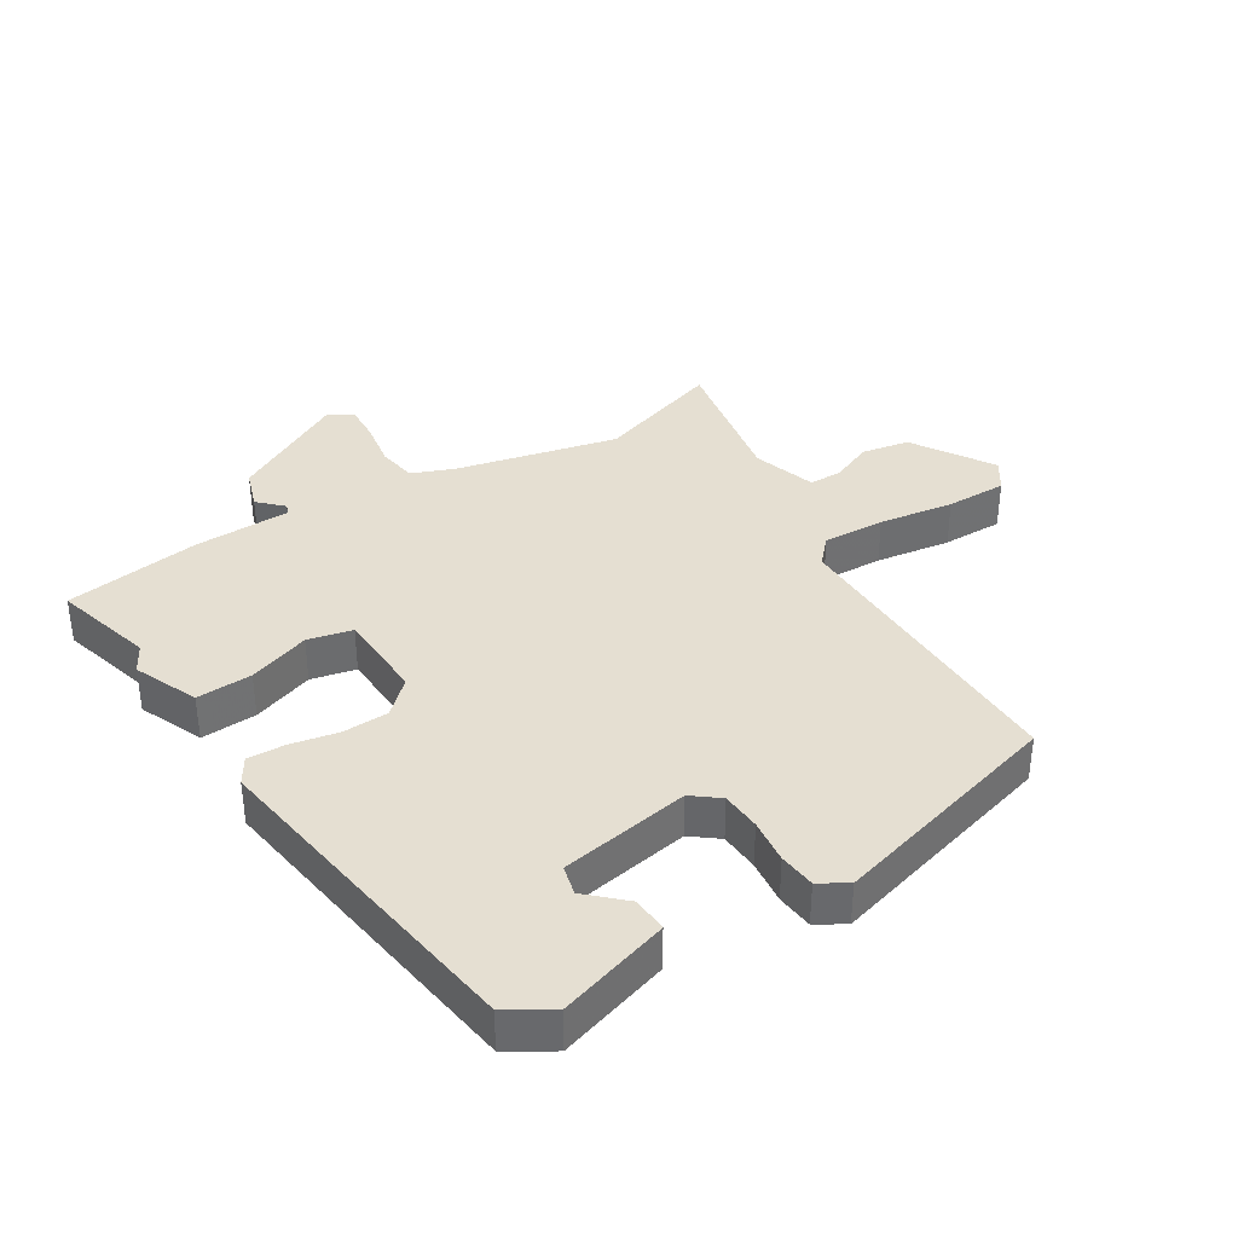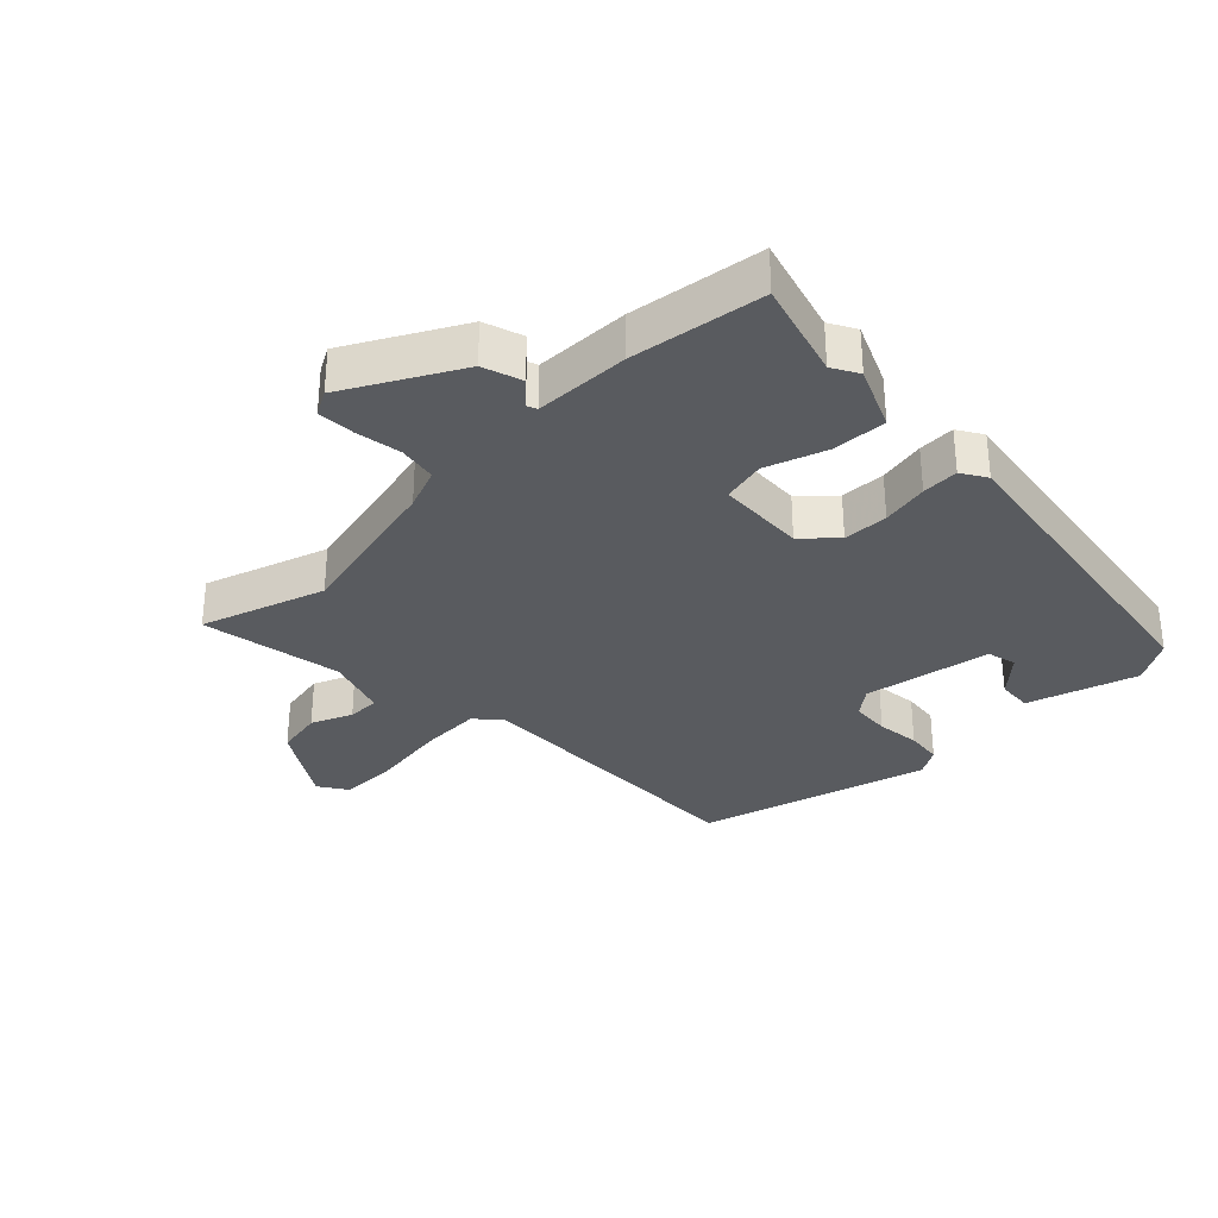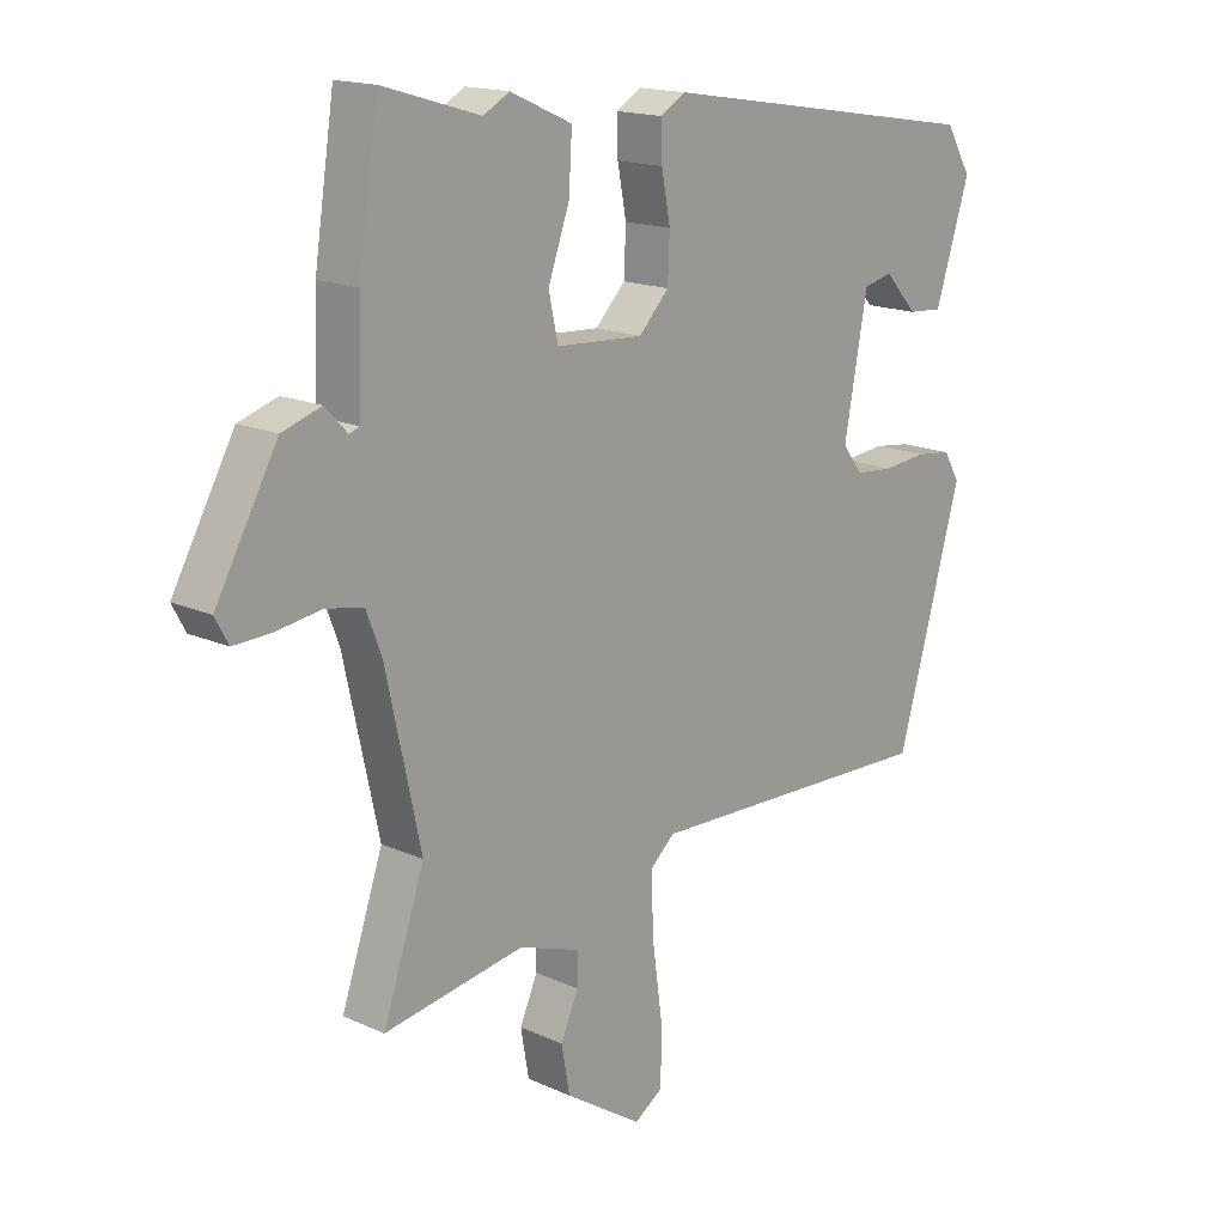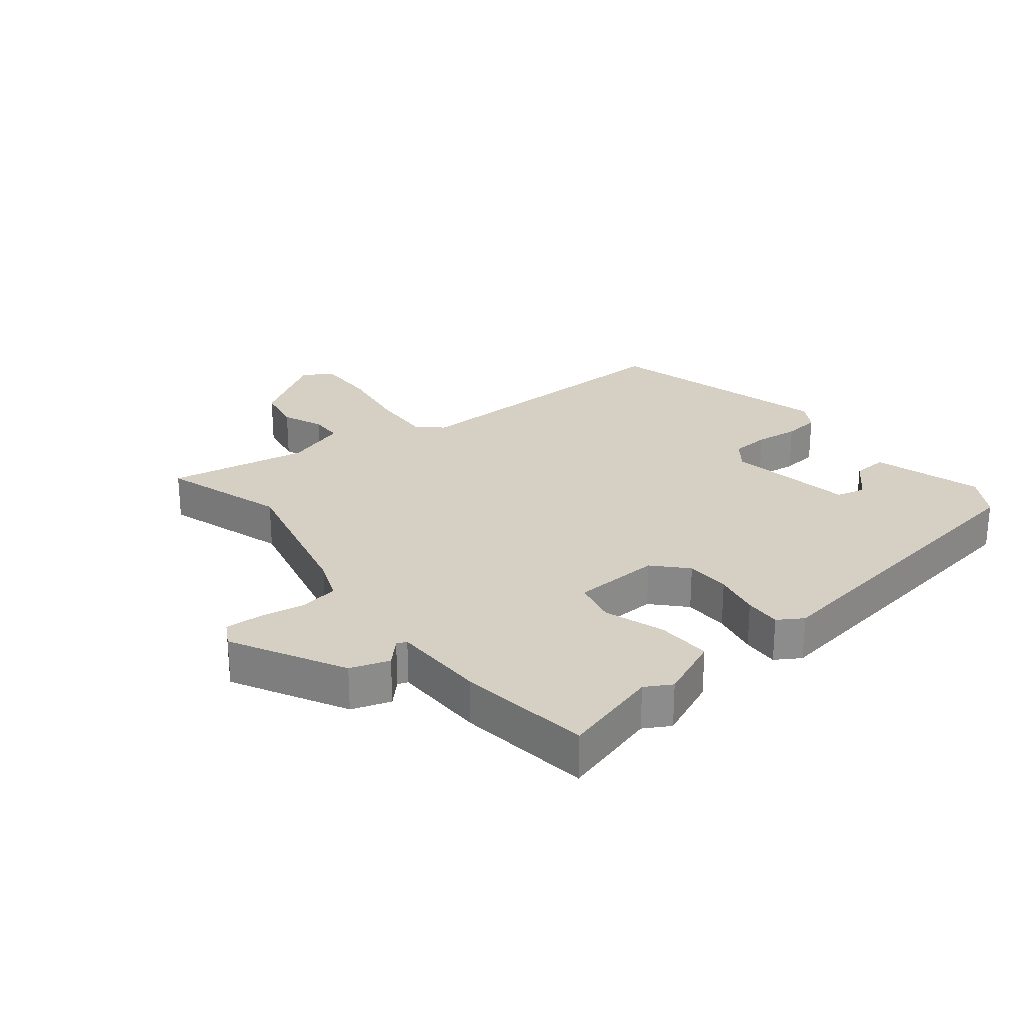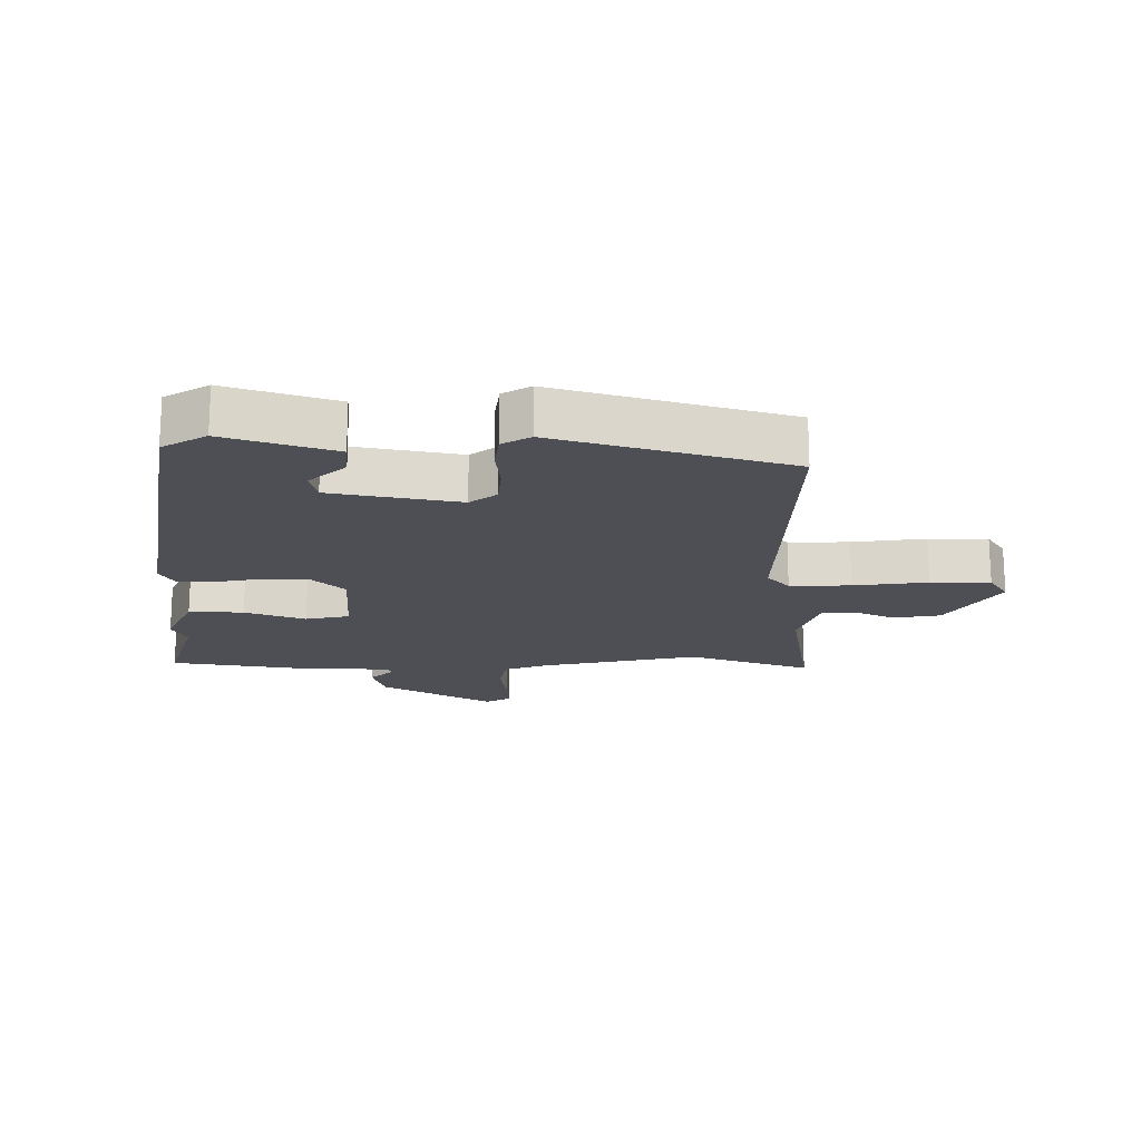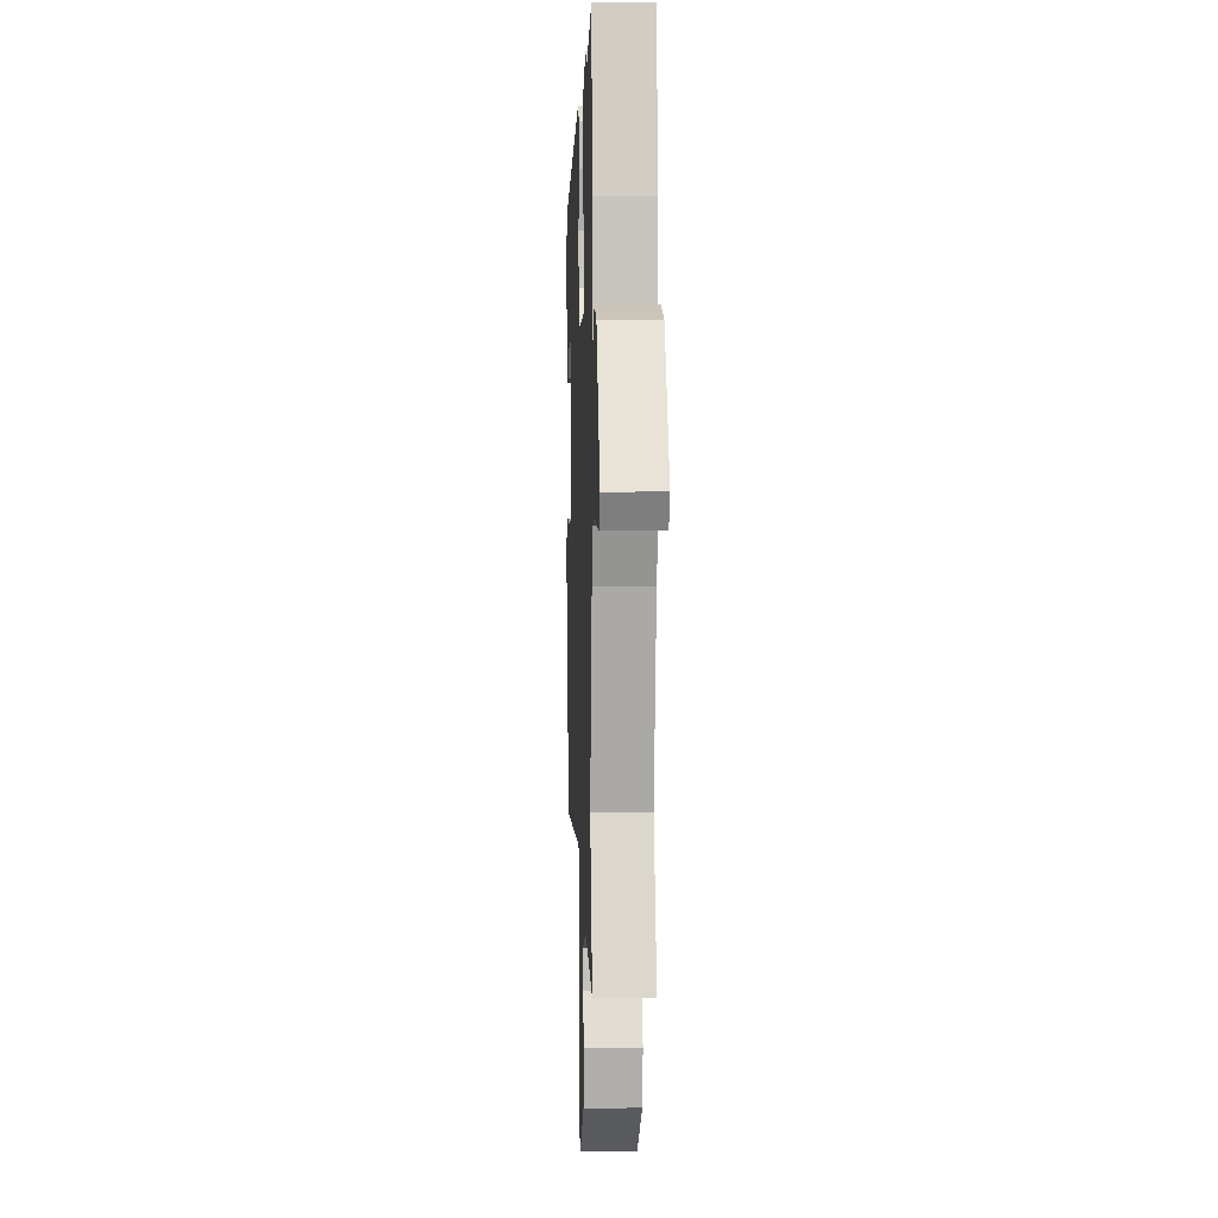
<metadata>
{"format":"obj","ext":"obj","renderer":"f3d","projection":"perspective","resolution":1024,"background":"white","views":[{"elev":37.3,"azim":58.9,"up":"+Y"},{"elev":-32.2,"azim":-45.1,"up":"+Y"},{"elev":16.4,"azim":-47.2,"up":"+Z"},{"elev":26.1,"azim":-37.7,"up":"+Y"},{"elev":-18.3,"azim":89.5,"up":"+Y"},{"elev":2.4,"azim":-92.3,"up":"+Z"}]}
</metadata>
<code>
v -0.524 0.07 -0.57
v -0.458 0.07 -0.376
v -0.513 0.07 -0.126
v -0.538 0.07 -0.06
v -0.598 0.07 -0.049
v -0.671 0.07 -0.06
v -0.729 0.07 -0.062
v -0.75 0.07 -0.023
v -0.652 0.07 0.153
v -0.59 0.07 0.173
v -0.555 0.07 0.136
v -0.539 0.07 0.142
v -0.534 0.07 0.291
v -0.502 0.07 0.501
v -0.348 0.07 0.455
v -0.306 0.07 0.478
v -0.208 0.07 0.434
v -0.213 0.07 0.348
v -0.247 0.07 0.253
v -0.232 0.07 0.184
v -0.093 0.07 0.176
v -0.045 0.07 0.226
v -0.042 0.07 0.297
v -0.056 0.07 0.371
v -0.058 0.07 0.429
v -0.018 0.07 0.453
v 0.503 0.07 0.368
v 0.544 0.07 0.299
v 0.489 0.07 0.128
v 0.434 0.07 0.132
v 0.382 0.07 0.189
v 0.336 0.07 0.178
v 0.299 0.07 -0.023
v 0.331 0.07 -0.065
v 0.392 0.07 -0.07
v 0.461 0.07 -0.063
v 0.518 0.07 -0.07
v 0.544 0.07 -0.114
v 0.44 0.07 -0.477
v -0.03 0.07 -0.464
v -0.069 0.07 -0.499
v -0.066 0.07 -0.595
v -0.05 0.07 -0.711
v -0.05 0.07 -0.805
v -0.096 0.07 -0.835
v -0.219 0.07 -0.755
v -0.232 0.07 -0.681
v -0.204 0.07 -0.617
v -0.204 0.07 -0.566
v -0.301 0.07 -0.533
v -0.524 0 -0.57
v -0.458 0 -0.376
v -0.513 0 -0.126
v -0.538 0 -0.06
v -0.598 0 -0.049
v -0.671 0 -0.06
v -0.729 0 -0.062
v -0.75 0 -0.023
v -0.652 0 0.153
v -0.59 0 0.173
v -0.555 0 0.136
v -0.539 0 0.142
v -0.534 0 0.291
v -0.502 0 0.501
v -0.348 0 0.455
v -0.306 0 0.478
v -0.208 0 0.434
v -0.213 0 0.348
v -0.247 0 0.253
v -0.232 0 0.184
v -0.093 0 0.176
v -0.045 0 0.226
v -0.042 0 0.297
v -0.056 0 0.371
v -0.058 0 0.429
v -0.018 0 0.453
v 0.503 0 0.368
v 0.544 0 0.299
v 0.489 0 0.128
v 0.434 0 0.132
v 0.382 0 0.189
v 0.336 0 0.178
v 0.299 0 -0.023
v 0.331 0 -0.065
v 0.392 0 -0.07
v 0.461 0 -0.063
v 0.518 0 -0.07
v 0.544 0 -0.114
v 0.44 0 -0.477
v -0.03 0 -0.464
v -0.069 0 -0.499
v -0.066 0 -0.595
v -0.05 0 -0.711
v -0.05 0 -0.805
v -0.096 0 -0.835
v -0.219 0 -0.755
v -0.232 0 -0.681
v -0.204 0 -0.617
v -0.204 0 -0.566
v -0.301 0 -0.533
f 46 47 48
f 45 46 48
f 44 45 48
f 43 44 48
f 42 43 48
f 41 42 48 49
f 40 41 49 50
f 38 39 40
f 37 38 40
f 36 37 40
f 35 36 40
f 50 1 2
f 40 50 2
f 35 40 2
f 34 35 2
f 29 30 31
f 28 29 31
f 27 28 31
f 27 31 32
f 26 27 32
f 25 26 32
f 24 25 32
f 23 24 32
f 22 23 32 33
f 17 18 19
f 16 17 19
f 15 16 19
f 15 19 20
f 14 15 20
f 13 14 20
f 12 13 20
f 11 12 20 21
f 9 10 11
f 8 9 11
f 7 8 11
f 6 7 11
f 5 6 11
f 4 5 11 21
f 33 34 2 3
f 21 22 33
f 3 4 21 33
f 98 97 96
f 98 96 95
f 98 95 94
f 98 94 93
f 98 93 92
f 99 98 92 91
f 100 99 91 90
f 90 89 88
f 90 88 87
f 90 87 86
f 90 86 85
f 52 51 100
f 52 100 90
f 52 90 85
f 52 85 84
f 81 80 79
f 81 79 78
f 81 78 77
f 82 81 77
f 82 77 76
f 82 76 75
f 82 75 74
f 82 74 73
f 83 82 73 72
f 69 68 67
f 69 67 66
f 69 66 65
f 70 69 65
f 70 65 64
f 70 64 63
f 70 63 62
f 71 70 62 61
f 61 60 59
f 61 59 58
f 61 58 57
f 61 57 56
f 61 56 55
f 71 61 55 54
f 53 52 84 83
f 83 72 71
f 83 71 54 53
f 1 51 52 2
f 2 52 53 3
f 3 53 54 4
f 4 54 55 5
f 5 55 56 6
f 6 56 57 7
f 7 57 58 8
f 8 58 59 9
f 9 59 60 10
f 10 60 61 11
f 11 61 62 12
f 12 62 63 13
f 13 63 64 14
f 14 64 65 15
f 15 65 66 16
f 16 66 67 17
f 17 67 68 18
f 18 68 69 19
f 19 69 70 20
f 20 70 71 21
f 21 71 72 22
f 22 72 73 23
f 23 73 74 24
f 24 74 75 25
f 25 75 76 26
f 26 76 77 27
f 27 77 78 28
f 28 78 79 29
f 29 79 80 30
f 30 80 81 31
f 31 81 82 32
f 32 82 83 33
f 33 83 84 34
f 34 84 85 35
f 35 85 86 36
f 36 86 87 37
f 37 87 88 38
f 38 88 89 39
f 39 89 90 40
f 40 90 91 41
f 41 91 92 42
f 42 92 93 43
f 43 93 94 44
f 44 94 95 45
f 45 95 96 46
f 46 96 97 47
f 47 97 98 48
f 48 98 99 49
f 49 99 100 50
f 50 100 51 1

</code>
